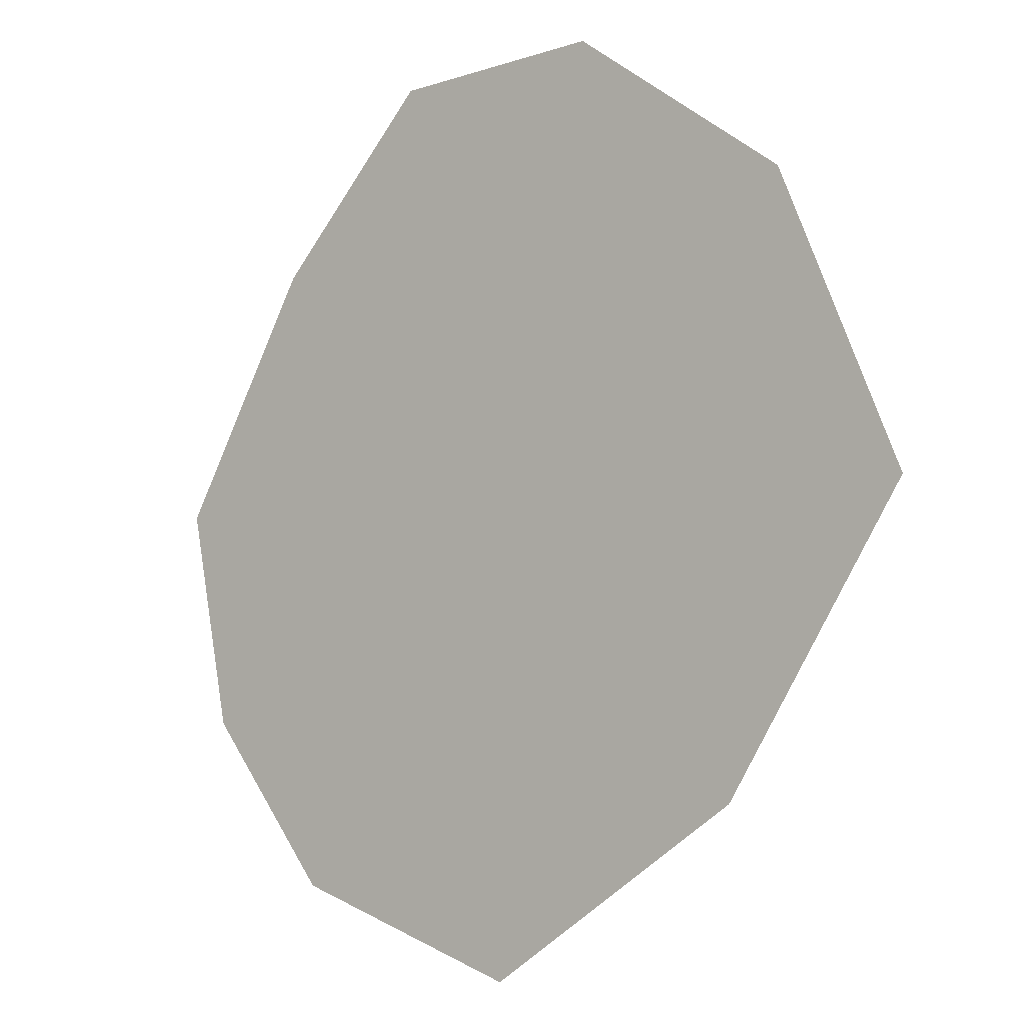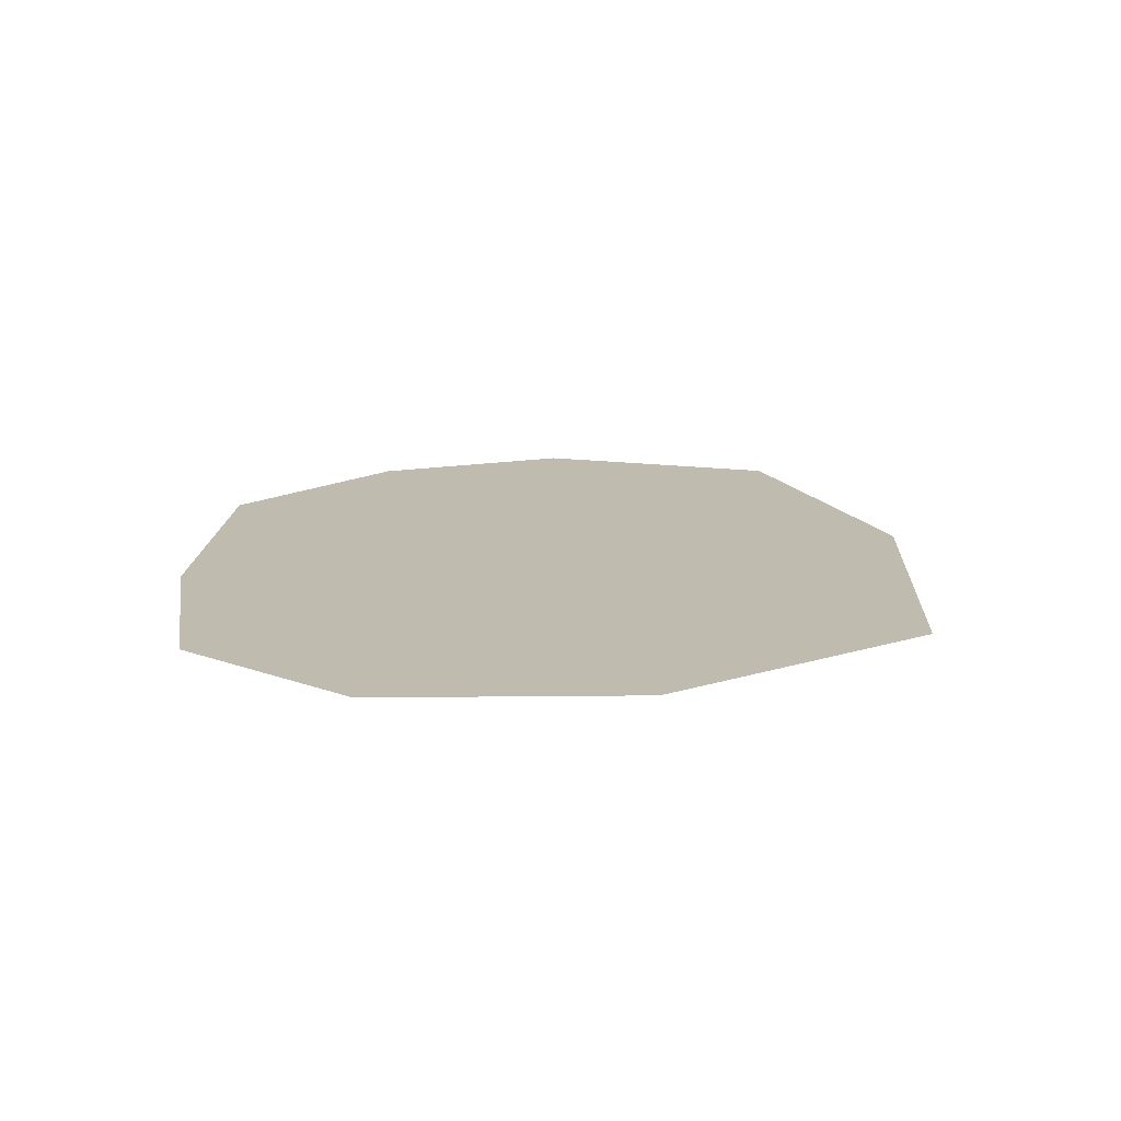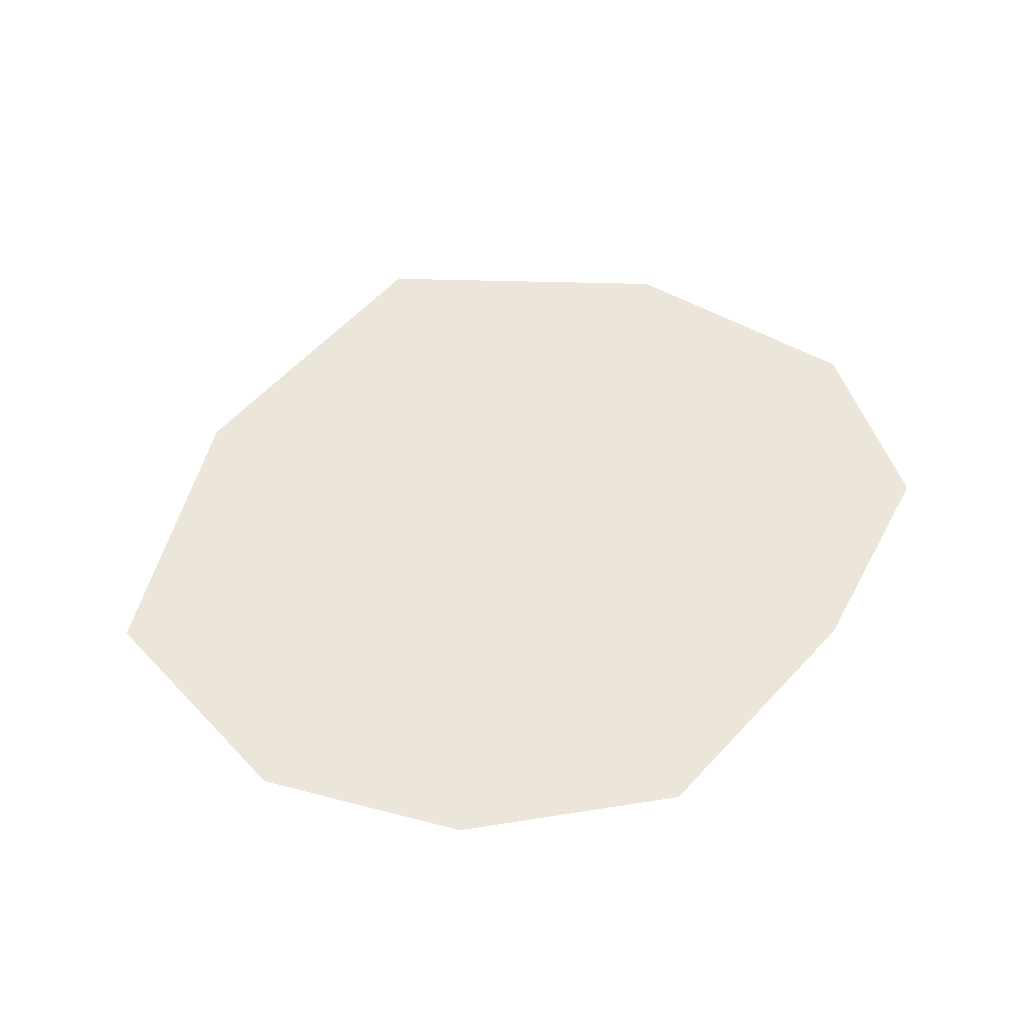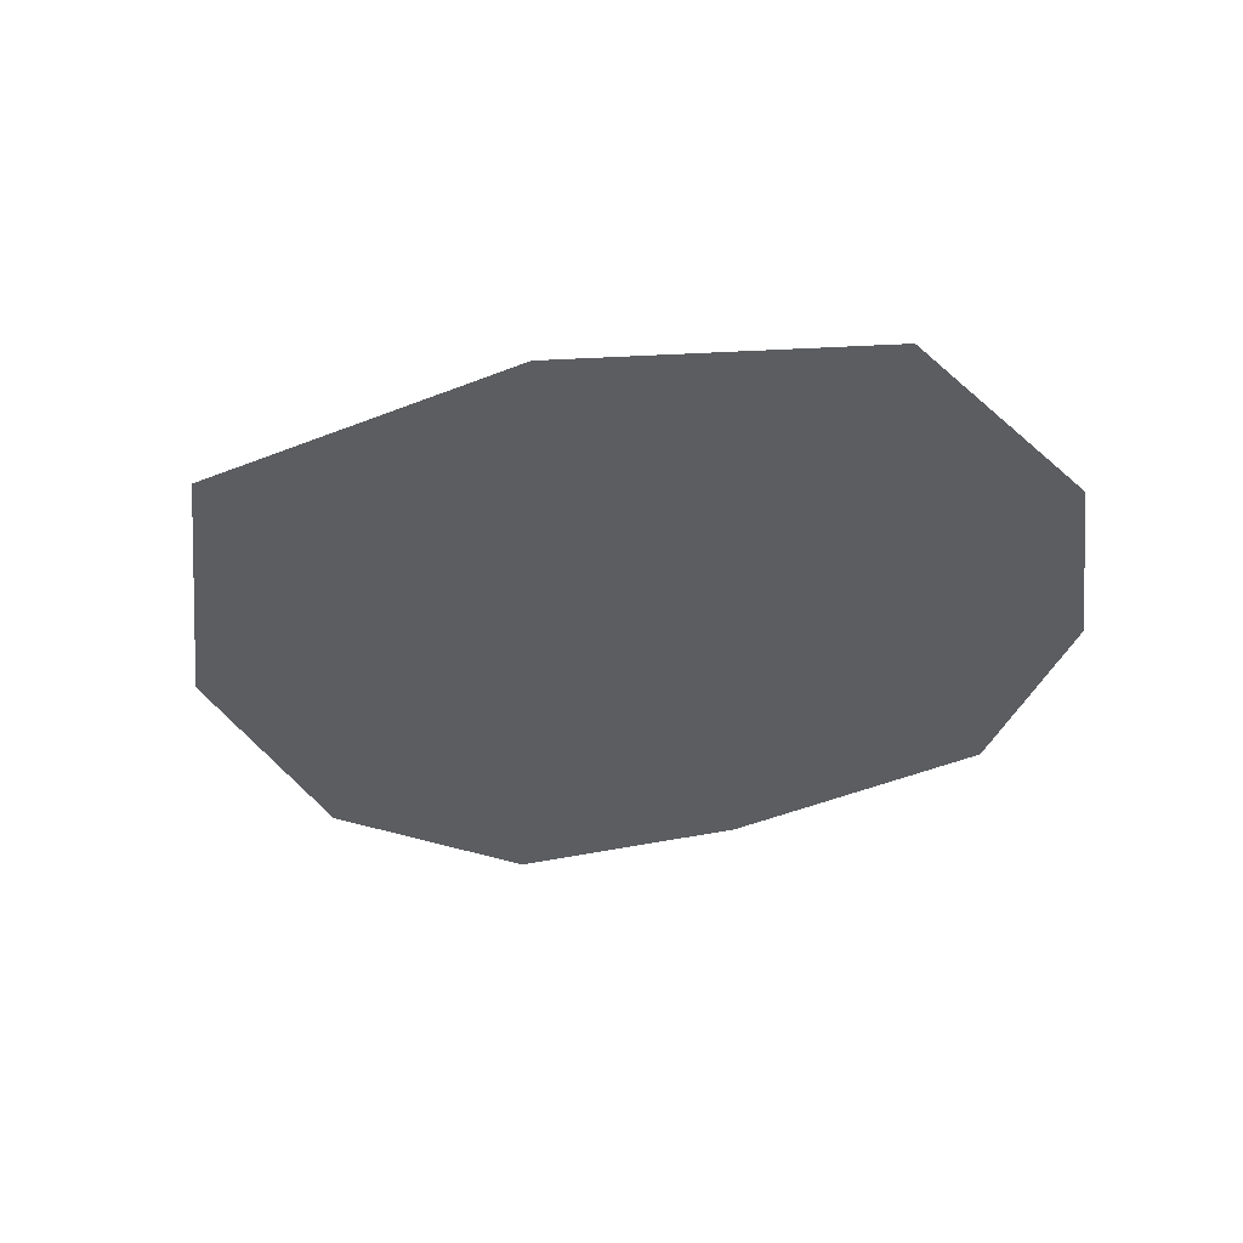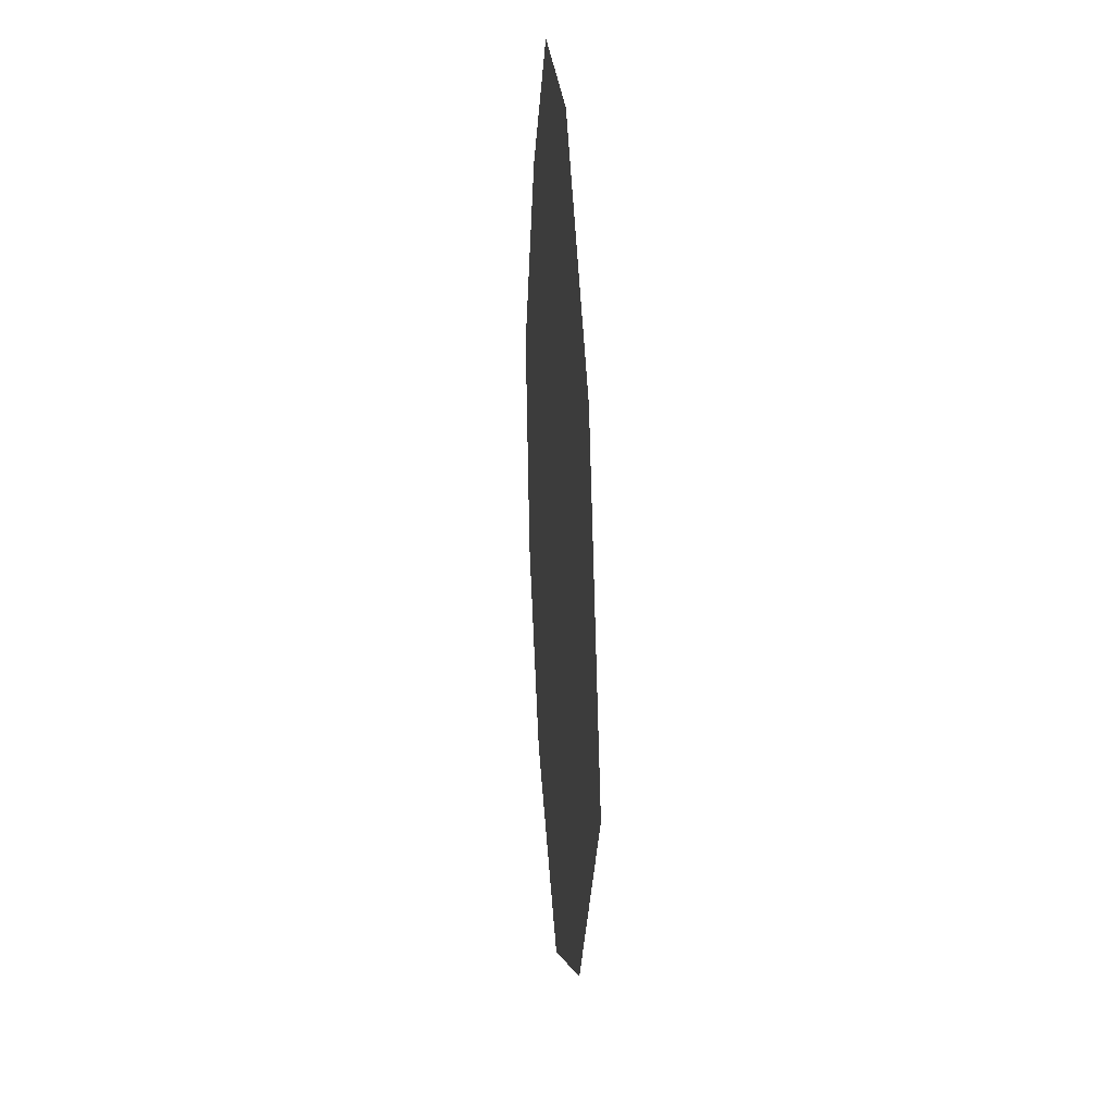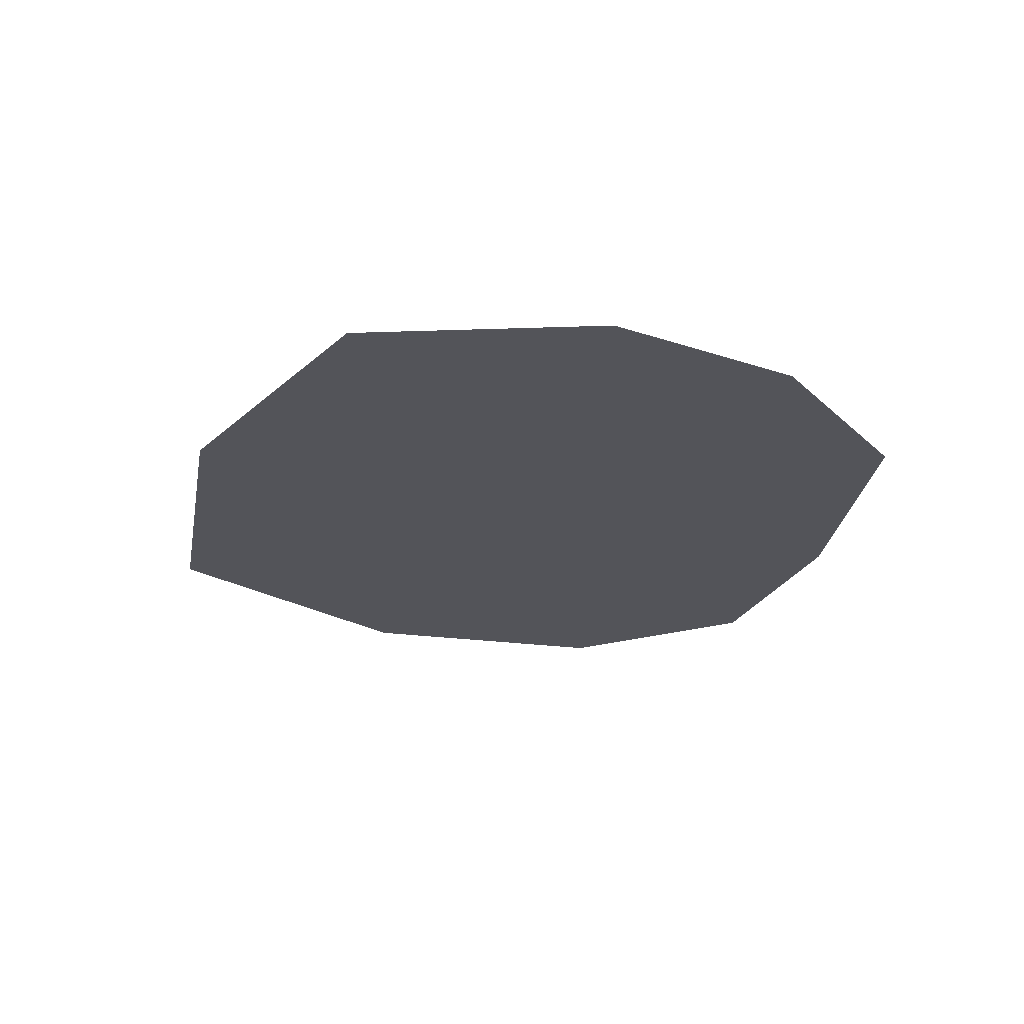
<metadata>
{"format":"obj","ext":"obj","renderer":"f3d","projection":"perspective","resolution":1024,"background":"white","views":[{"elev":-4.8,"azim":37.3,"up":"+Z"},{"elev":16.2,"azim":33.6,"up":"+Y"},{"elev":47.3,"azim":-111.3,"up":"+Y"},{"elev":-36.2,"azim":149.9,"up":"+Y"},{"elev":29.5,"azim":85.6,"up":"+Z"},{"elev":-23.7,"azim":-157.8,"up":"+Y"}]}
</metadata>
<code>
v -1.598 -0.3545 1.346
v -1.202 -0.3545 1.07
v -1.255 -0.3545 0.5559
v -2.279 -0.3545 0.9984
v -1.655 -0.3545 0.7754
v -1.306 -0.3545 0.01951
v -2.219 -0.3545 -0.1497
v -2.04 -0.3545 0.007969
v -1.533 -0.3545 0.5664
v -0.9779 -0.3545 0.5454
v -1.78 -0.3545 -0.2994
v -1.91 -0.3545 -0.1457
v -2.396 -0.3545 0.398
v -1.989 -0.3545 1.318
v -1.445 -0.3545 1.118
v -2.062 -0.3545 0.2057
v -1.563 -0.3545 -0.02369
v -2.529 -0.3545 0.5501
v -1.687 -0.3545 1.165
v -2.283 -0.3545 0.7839
v -1.883 -0.3545 1.151
v -2.241 -0.3545 0.04811
v -2.154 -0.3545 0.4172
v -2.036 -0.3545 0.7899
v -1.862 -0.3545 0.1656
v -1.419 -0.3545 0.293
v -2.044 -0.3545 0.5886
v -1.367 -0.3545 0.8184
v -2.263 -0.3545 0.2459
v -2.452 -0.3545 0.1504
v -1.821 -0.3545 -0.06689
v -2.162 -0.3545 0.7935
v -1.173 -0.3545 0.6819
v -1.697 -0.3545 0.366
v -2.287 -0.3545 0.5693
v -2.028 -0.3545 0.9913
v -1.572 -0.3545 0.9014
v -1.641 -0.3545 0.2293
v -1.199 -0.3545 0.4192
v -2.491 -0.3545 0.3502
v -1.789 -0.3545 0.5775
v -1.777 -0.3545 0.9843
g mmGroup0
f 31 12 8
f 7 12 11
f 42 24 36
f 32 24 27
f 13 40 18
f 18 20 35
f 32 20 4
f 1 15 19
f 42 15 2
f 25 17 31
f 11 17 6
f 19 21 14
f 36 21 42
f 30 22 7
f 8 22 29
f 1 2 15
f 19 42 21
f 30 13 29
f 35 13 18
f 16 23 27
f 35 23 29
f 16 29 23
f 8 16 25
f 30 29 22
f 31 11 12
f 25 6 17
f 35 32 27
f 36 32 4
f 8 25 31
f 8 7 22
f 35 27 23
f 18 4 20
f 14 36 4
f 42 27 24
f 5 37 28
f 2 37 42
f 6 38 26
f 34 38 25
f 2 33 28
f 3 33 10
f 3 39 26
f 6 39 10
f 5 42 37
f 41 5 9
f 42 41 27
f 34 41 9
f 26 34 9
f 27 34 25
f 3 10 39
f 28 3 9
f 26 9 3
f 6 25 38
f 2 10 33
f 28 9 5
f 34 27 41
f 32 36 24
f 2 28 37
f 8 29 16
f 14 1 19
f 34 26 38
f 7 8 12
f 6 26 39
f 42 19 15
f 27 25 16
f 32 35 20
f 3 28 33
f 35 29 13
f 36 14 21
f 41 42 5
f 13 30 40
f 11 31 17

</code>
